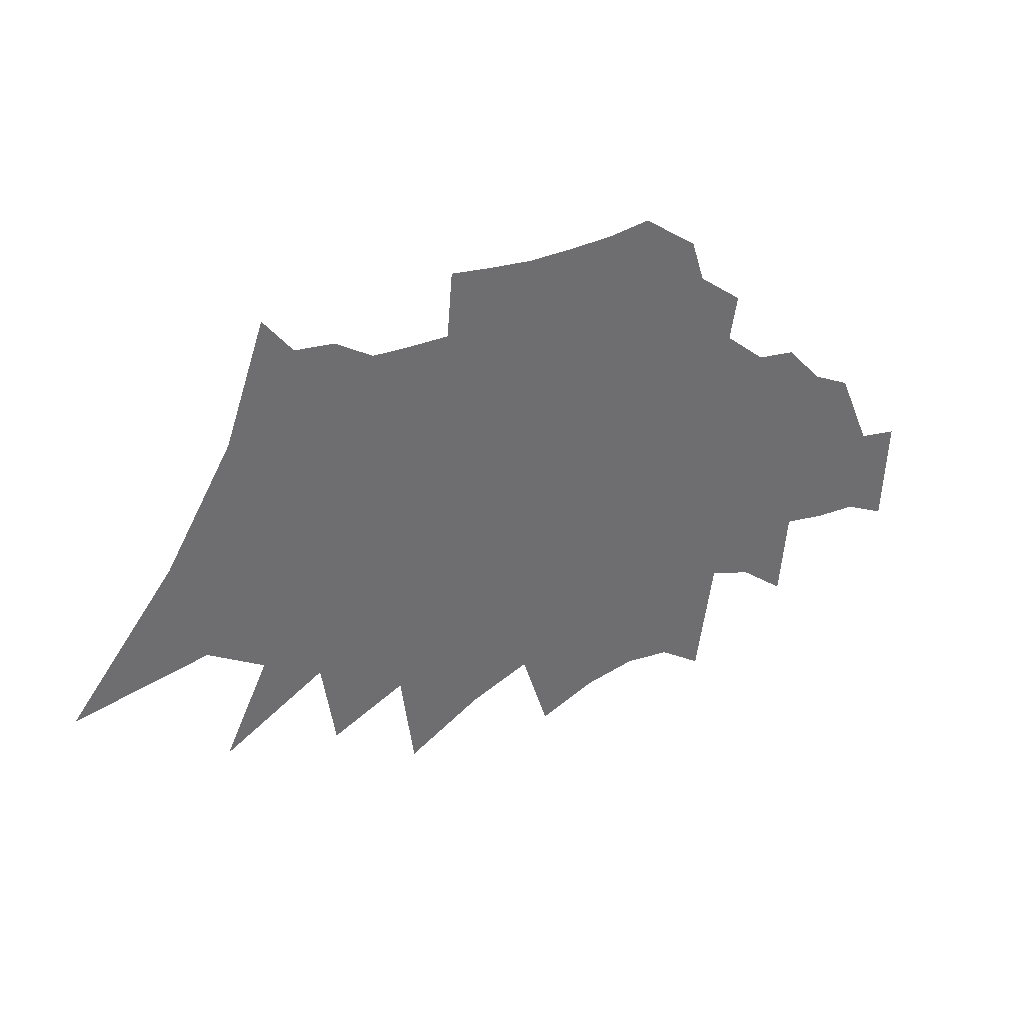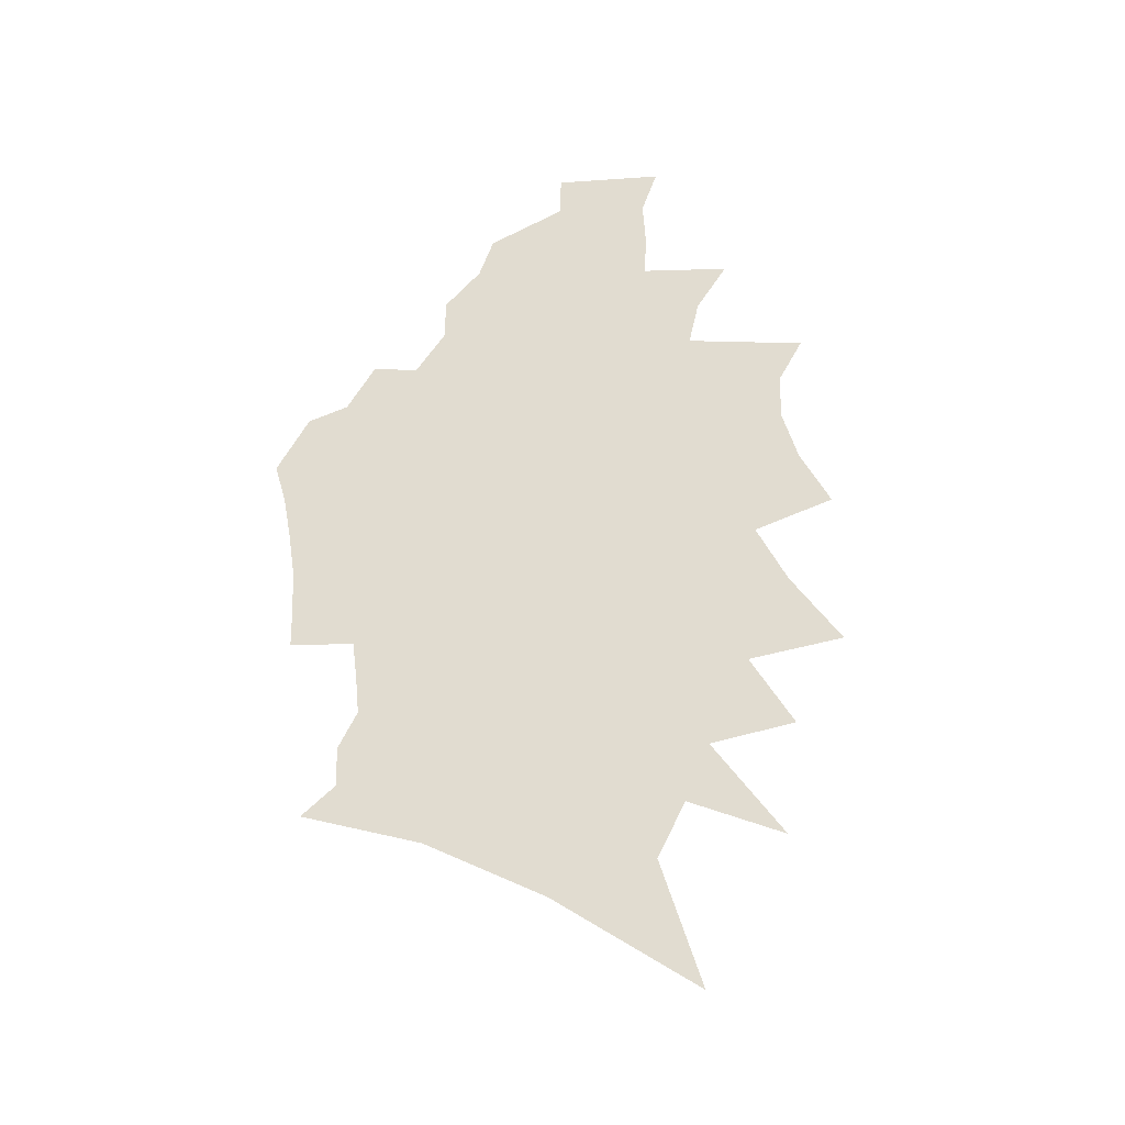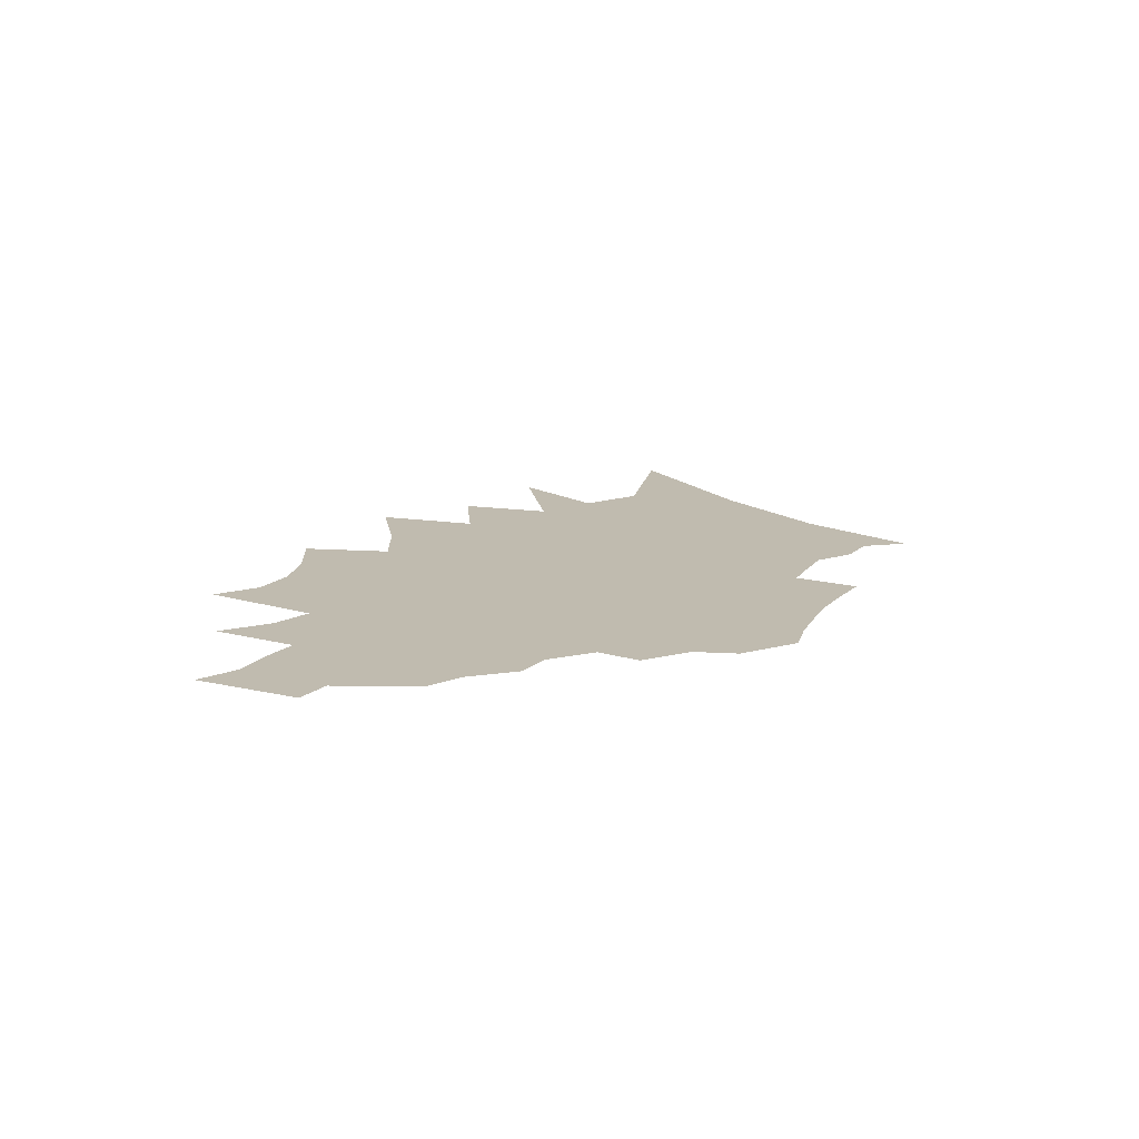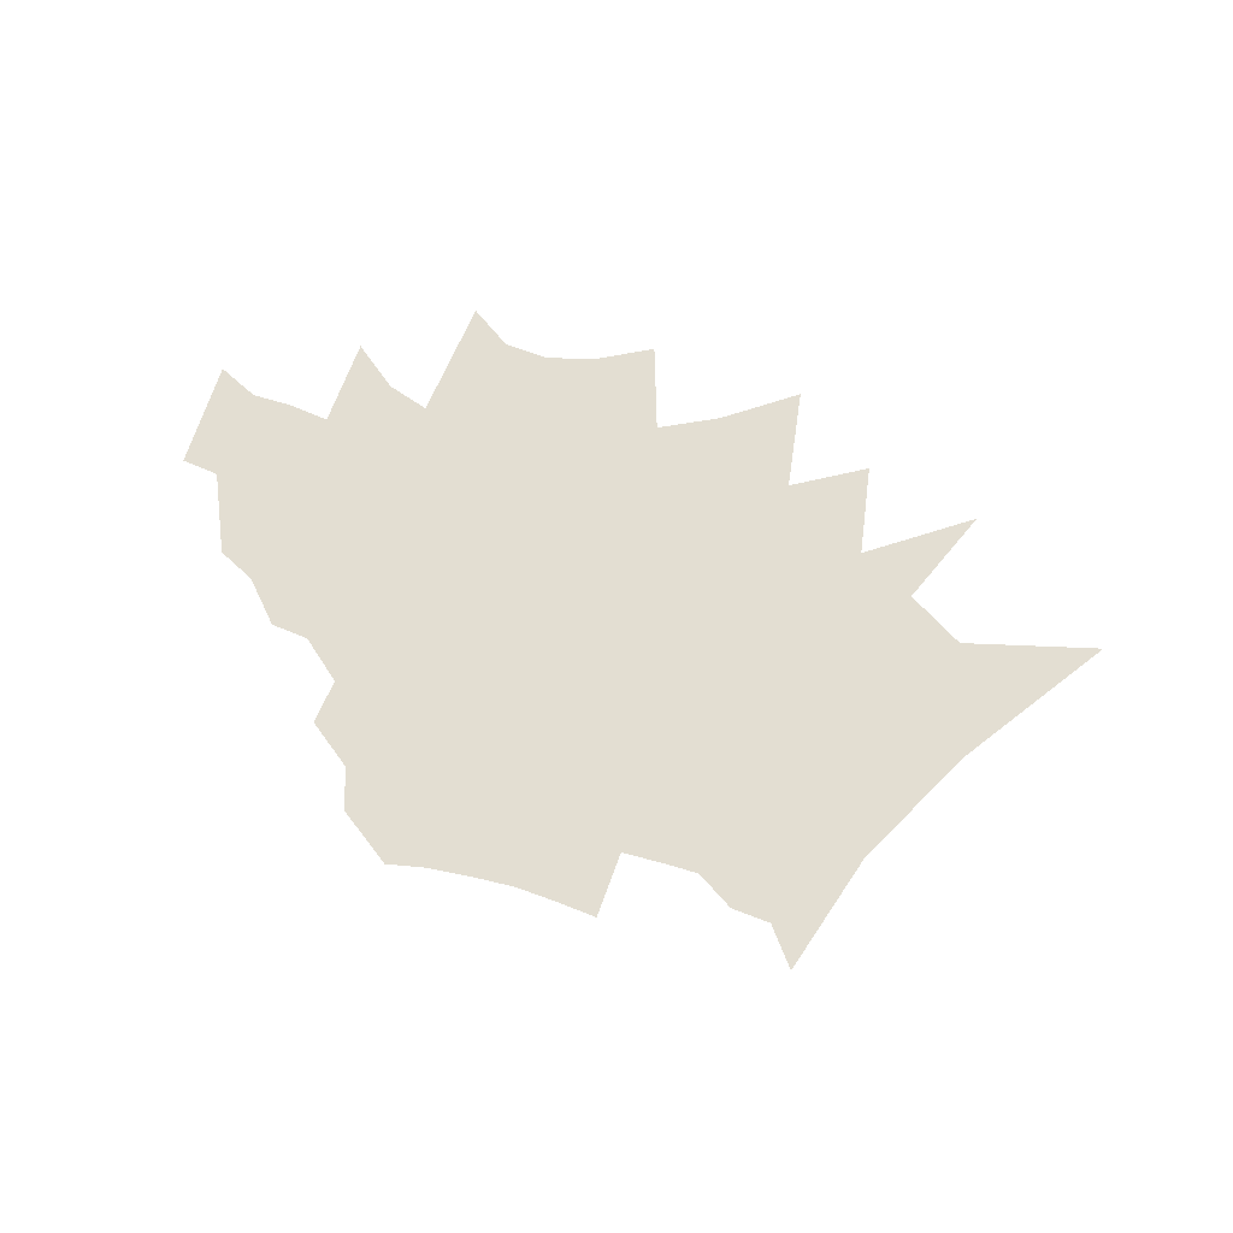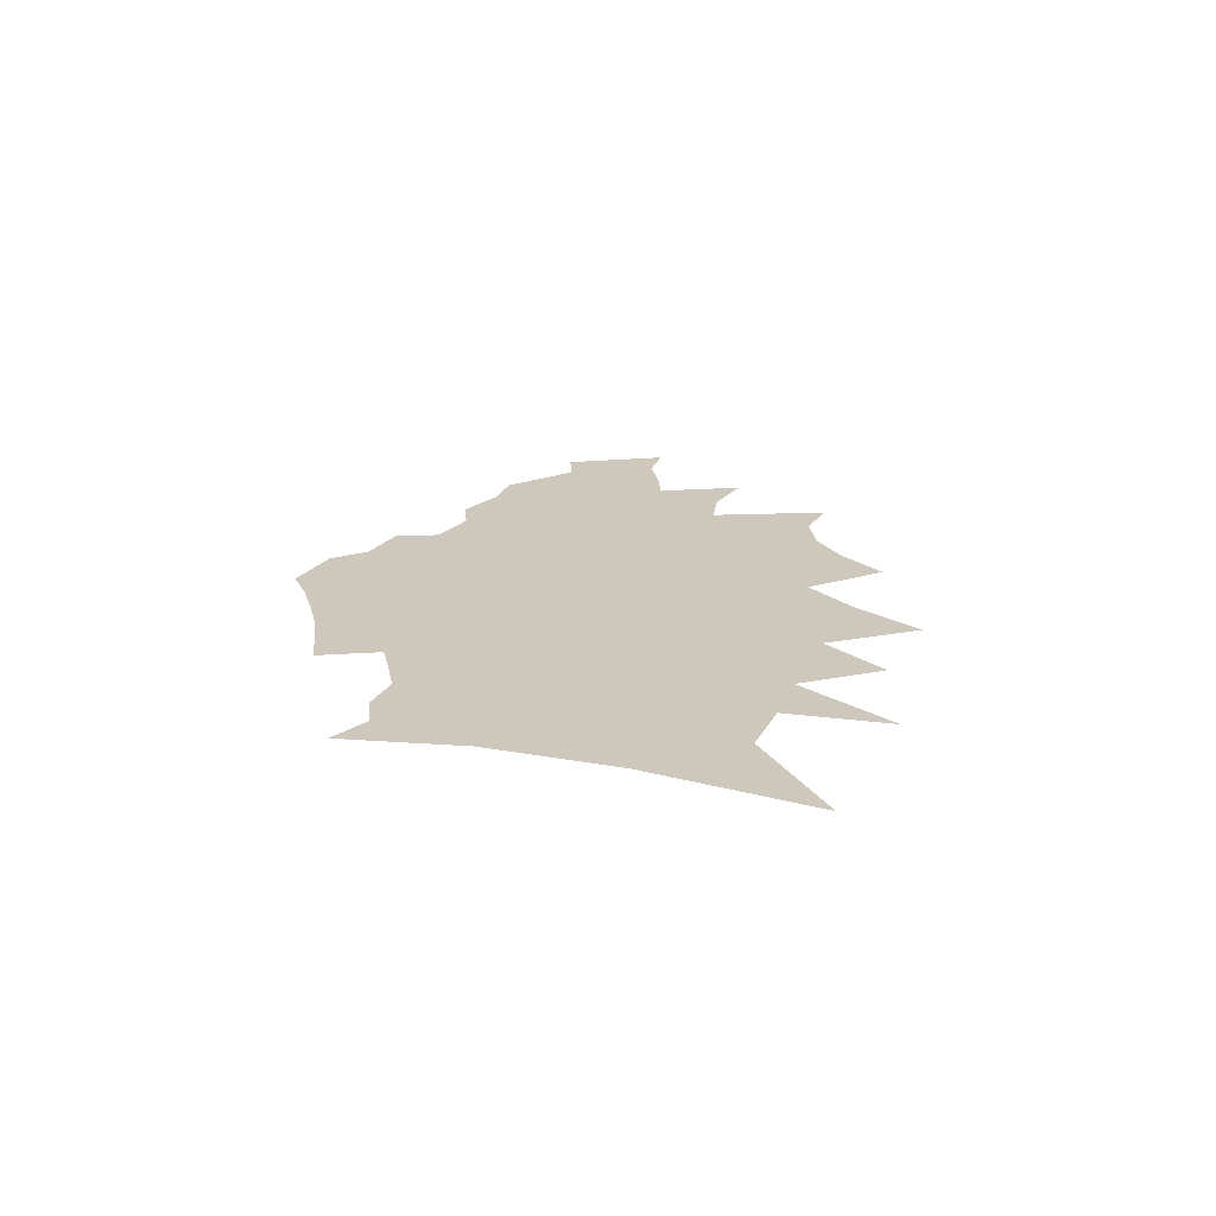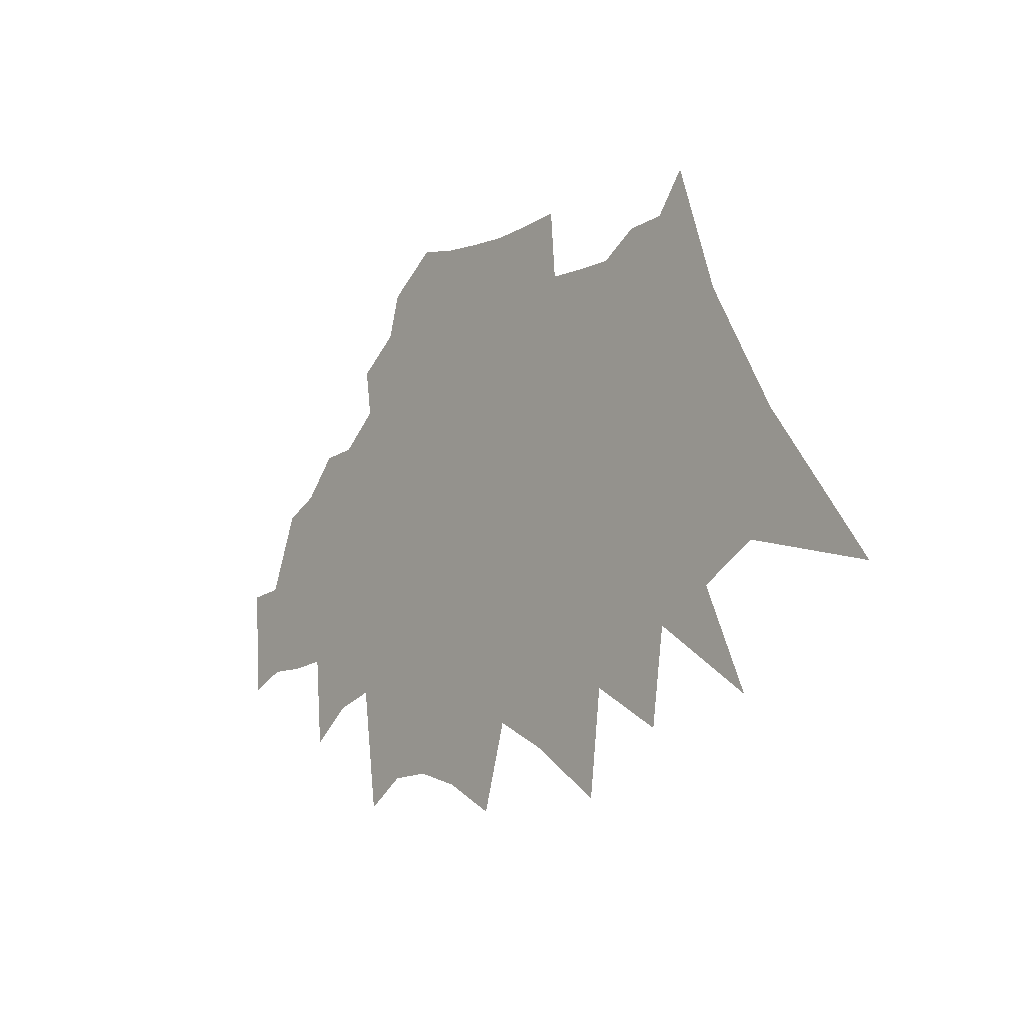
<metadata>
{"format":"obj","ext":"obj","renderer":"f3d","projection":"perspective","resolution":1024,"background":"white","views":[{"elev":37.8,"azim":-26.6,"up":"+Y"},{"elev":69.4,"azim":-96.3,"up":"+Z"},{"elev":15.9,"azim":113.9,"up":"+Z"},{"elev":67.5,"azim":-164.8,"up":"+Z"},{"elev":21.9,"azim":-101.6,"up":"+Z"},{"elev":-8.1,"azim":-129.7,"up":"+Y"}]}
</metadata>
<code>
v 540.4 246.5 0
v 585.2 306.4 0
v 613.3 356 0
v 630.2 405.7 0
v 596.1 259.2 0
v 605.8 289.3 0
v 618.9 321.9 0
v 627.3 344.3 0
v 641.9 389.9 0
v 600.5 203.6 0
v 619 244.4 0
v 635.6 281.5 0
v 642.1 306.8 0
v 642.6 325.8 0
v 644 344 0
v 657.9 388.3 0
v 642.7 231.1 0
v 661.7 272.2 0
v 671 299.3 0
v 676.7 320.6 0
v 675 336.6 0
v 668 353.5 0
v 672.9 378.3 0
v 648 192.9 0
v 672.8 246.8 0
v 687.7 283.5 0
v 693.4 306.4 0
v 698 326.7 0
v 695.7 340.3 0
v 686.3 358 0
v 687.9 377.9 0
v 678.2 209.3 0
v 698.1 257.9 0
v 706.2 285.9 0
v 710.7 308.3 0
v 713.1 328 0
v 711.1 343.6 0
v 704.2 361.4 0
v 703.8 378 0
v 706 405.1 0
v 683.3 166.7 0
v 703.9 220.9 0
v 719.8 265.6 0
v 725.7 291.1 0
v 729.1 312.7 0
v 729.5 330.2 0
v 728.3 346 0
v 723.2 363.7 0
v 721.3 380.7 0
v 722.3 403.2 0
v 713 186.4 0
v 727.8 231.9 0
v 738.8 269.8 0
v 744.8 296.8 0
v 745.7 314.7 0
v 745.9 332 0
v 744.4 348.6 0
v 741.7 365.8 0
v 739.4 383.4 0
v 739.1 401.8 0
v 737.2 197.6 0
v 748.1 237.6 0
v 757.9 275.9 0
v 762.1 300.2 0
v 762.8 317.1 0
v 762.9 333.9 0
v 762.2 350.3 0
v 760.1 367.4 0
v 756.4 385.6 0
v 756.1 402.3 0
v 747.8 161.8 0
v 759.7 208.4 0
v 768.9 246.9 0
v 775.4 279.7 0
v 777.9 301.6 0
v 778.9 317.1 0
v 779.4 334.7 0
v 778.8 351.8 0
v 778.1 369 0
v 775.8 386.4 0
v 773.7 403.4 0
v 770.5 173 0
v 781.2 219.7 0
v 787.3 252.2 0
v 791.9 281.1 0
v 793.9 299.7 0
v 794.8 316.2 0
v 796.3 335.7 0
v 795.9 353.1 0
v 795.3 370.7 0
v 793.2 388.2 0
v 789.9 406.2 0
v 811 481 0
v 790.6 177.9 0
v 800.2 226.8 0
v 805.1 257.7 0
v 808.2 279.8 0
v 810.6 299.9 0
v 813.1 319.6 0
v 814.6 338.2 0
v 815.1 355.4 0
v 816.5 372.6 0
v 811.3 390 0
v 808.8 176.1 0
v 816.5 222.3 0
v 821.2 255.6 0
v 824.5 278.1 0
v 827.5 300.7 0
v 829.3 319.5 0
v 831.4 340 0
v 834.2 358.5 0
v 825.8 163.8 0
v 832.6 214.2 0
v 837.2 253.4 0
v 840.9 277.4 0
v 844.2 300.4 0
v 847.8 325.5 0
v 849.9 208.1 0
v 853.6 242.8 0
v 857.4 270.4 0
v 860.6 298.3 0
v 863.2 323.5 0
v 867.8 193.1 0
v 870.8 230 0
v 873.6 264.9 0
v 877.9 306.6 0
v 887.3 227.6 0
v 889.9 257.3 0
v 893 298.8 0
v 903.9 227 0
v 906.6 265.9 0
v 920.5 218.6 0
v 922 263.6 0
f 5 6 1
f 1 6 2
f 6 7 2
f 2 7 3
f 7 8 3
f 3 8 4
f 8 9 4
f 11 12 5
f 5 12 6
f 12 13 6
f 6 13 7
f 13 14 7
f 7 14 8
f 14 15 8
f 8 15 9
f 15 16 9
f 10 17 11
f 17 18 11
f 11 18 12
f 18 19 12
f 12 19 13
f 19 20 13
f 13 20 14
f 20 21 14
f 14 21 15
f 21 22 15
f 15 22 16
f 22 23 16
f 24 25 17
f 17 25 18
f 25 26 18
f 18 26 19
f 26 27 19
f 19 27 20
f 27 28 20
f 20 28 21
f 28 29 21
f 21 29 22
f 29 30 22
f 22 30 23
f 30 31 23
f 24 32 25
f 32 33 25
f 25 33 26
f 33 34 26
f 26 34 27
f 34 35 27
f 27 35 28
f 35 36 28
f 28 36 29
f 36 37 29
f 29 37 30
f 37 38 30
f 30 38 31
f 38 39 31
f 41 42 32
f 32 42 33
f 42 43 33
f 33 43 34
f 43 44 34
f 34 44 35
f 44 45 35
f 35 45 36
f 45 46 36
f 36 46 37
f 46 47 37
f 37 47 38
f 47 48 38
f 38 48 39
f 48 49 39
f 39 49 40
f 49 50 40
f 41 51 42
f 51 52 42
f 42 52 43
f 52 53 43
f 43 53 44
f 53 54 44
f 44 54 45
f 54 55 45
f 45 55 46
f 55 56 46
f 46 56 47
f 56 57 47
f 47 57 48
f 57 58 48
f 48 58 49
f 58 59 49
f 49 59 50
f 59 60 50
f 51 61 52
f 61 62 52
f 52 62 53
f 62 63 53
f 53 63 54
f 63 64 54
f 54 64 55
f 64 65 55
f 55 65 56
f 65 66 56
f 56 66 57
f 66 67 57
f 57 67 58
f 67 68 58
f 58 68 59
f 68 69 59
f 59 69 60
f 69 70 60
f 71 72 61
f 61 72 62
f 72 73 62
f 62 73 63
f 73 74 63
f 63 74 64
f 74 75 64
f 64 75 65
f 75 76 65
f 65 76 66
f 76 77 66
f 66 77 67
f 77 78 67
f 67 78 68
f 78 79 68
f 68 79 69
f 79 80 69
f 69 80 70
f 80 81 70
f 71 82 72
f 82 83 72
f 72 83 73
f 83 84 73
f 73 84 74
f 84 85 74
f 74 85 75
f 85 86 75
f 75 86 76
f 86 87 76
f 76 87 77
f 87 88 77
f 77 88 78
f 88 89 78
f 78 89 79
f 89 90 79
f 79 90 80
f 90 91 80
f 80 91 81
f 91 92 81
f 82 94 83
f 94 95 83
f 83 95 84
f 95 96 84
f 84 96 85
f 96 97 85
f 85 97 86
f 97 98 86
f 86 98 87
f 98 99 87
f 87 99 88
f 99 100 88
f 88 100 89
f 100 101 89
f 89 101 90
f 101 102 90
f 90 102 91
f 102 103 91
f 91 103 92
f 94 104 95
f 104 105 95
f 95 105 96
f 105 106 96
f 96 106 97
f 106 107 97
f 97 107 98
f 107 108 98
f 98 108 99
f 108 109 99
f 99 109 100
f 109 110 100
f 100 110 101
f 110 111 101
f 101 111 102
f 104 112 105
f 112 113 105
f 105 113 106
f 113 114 106
f 106 114 107
f 114 115 107
f 107 115 108
f 115 116 108
f 108 116 109
f 116 117 109
f 109 117 110
f 113 118 114
f 118 119 114
f 114 119 115
f 119 120 115
f 115 120 116
f 120 121 116
f 116 121 117
f 121 122 117
f 118 123 119
f 123 124 119
f 119 124 120
f 124 125 120
f 120 125 121
f 125 126 121
f 121 126 122
f 124 127 125
f 127 128 125
f 125 128 126
f 128 129 126
f 127 130 128
f 130 131 128
f 128 131 129
f 130 132 131
f 132 133 131

</code>
